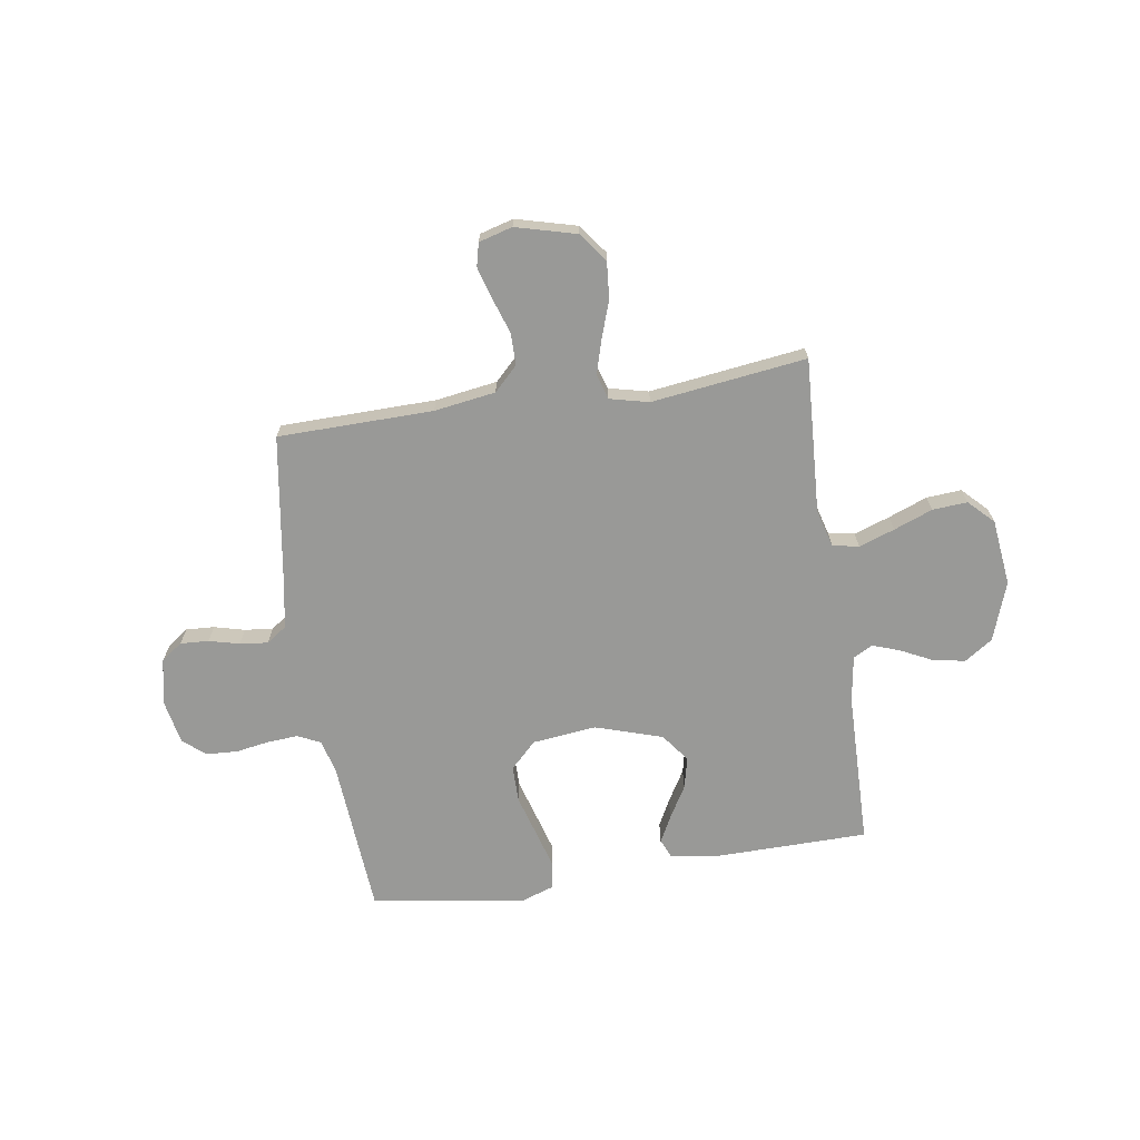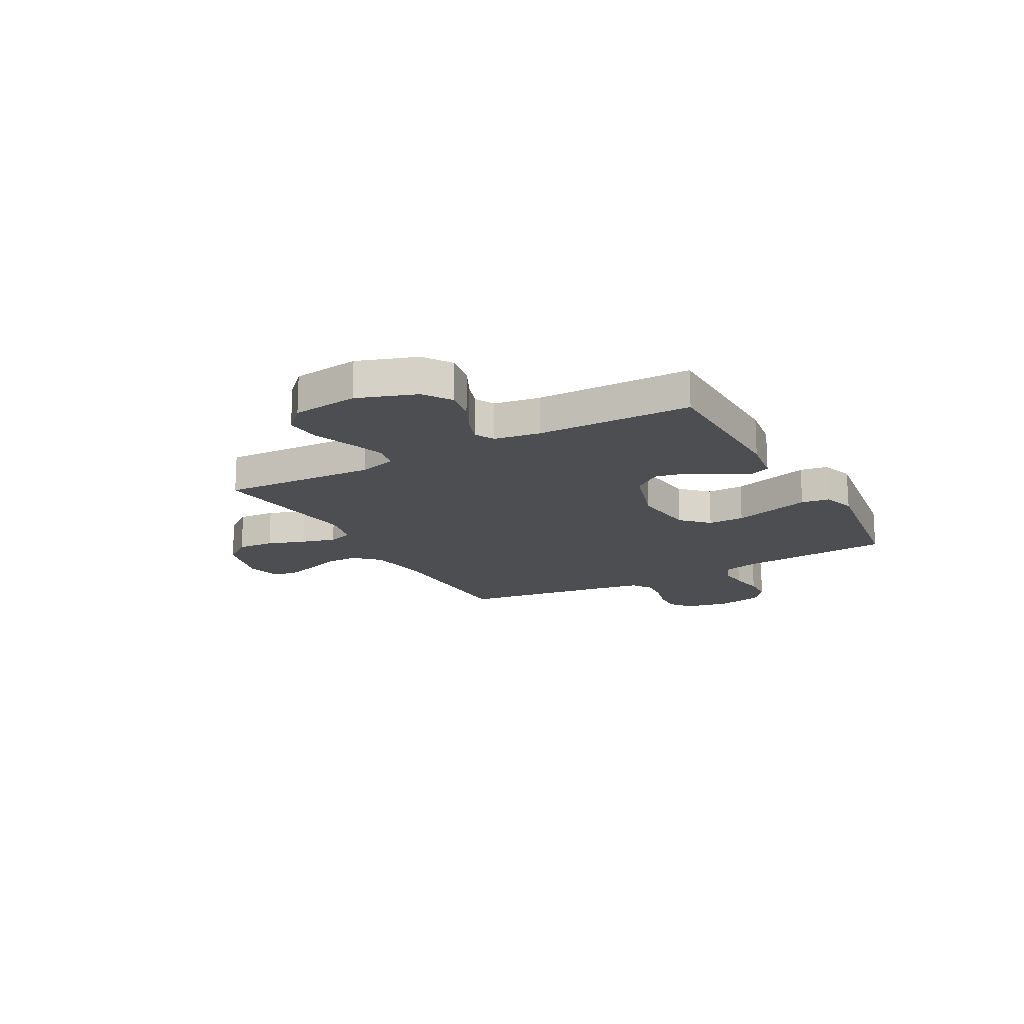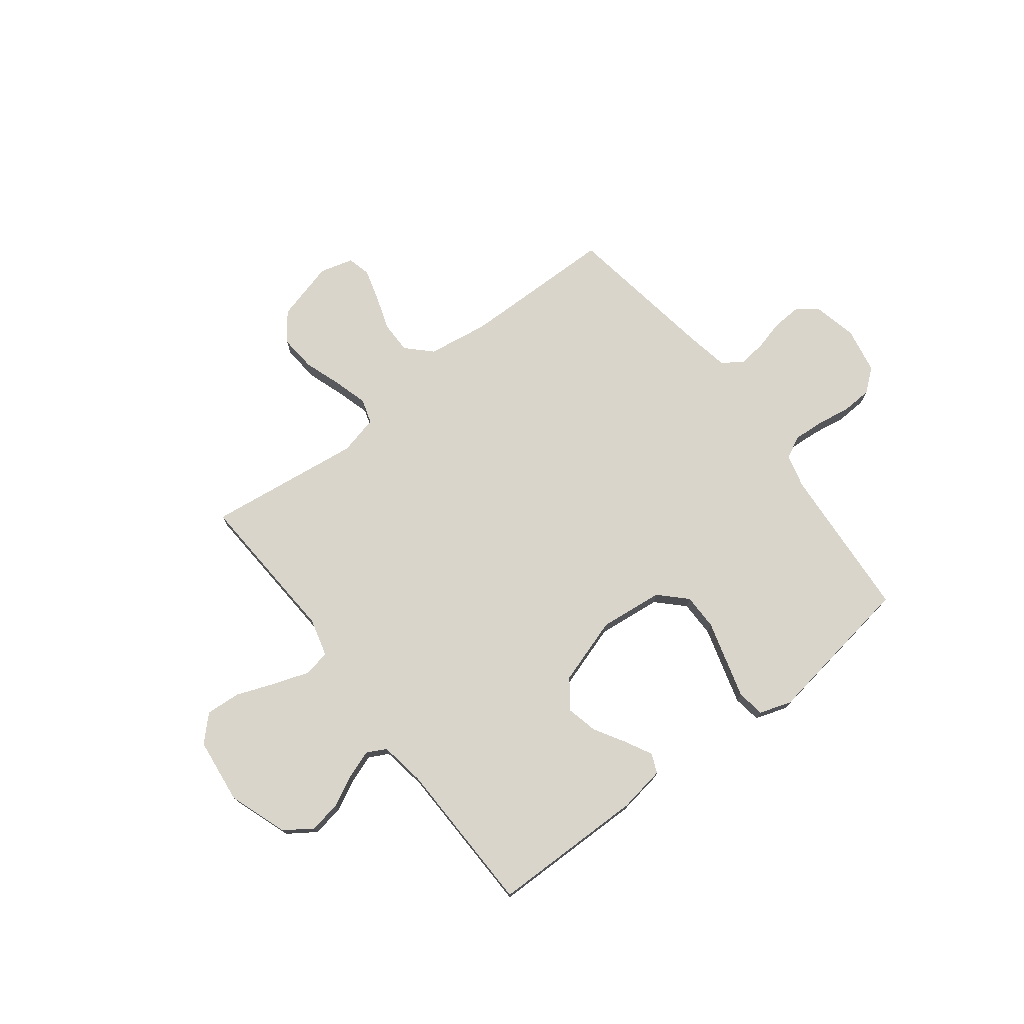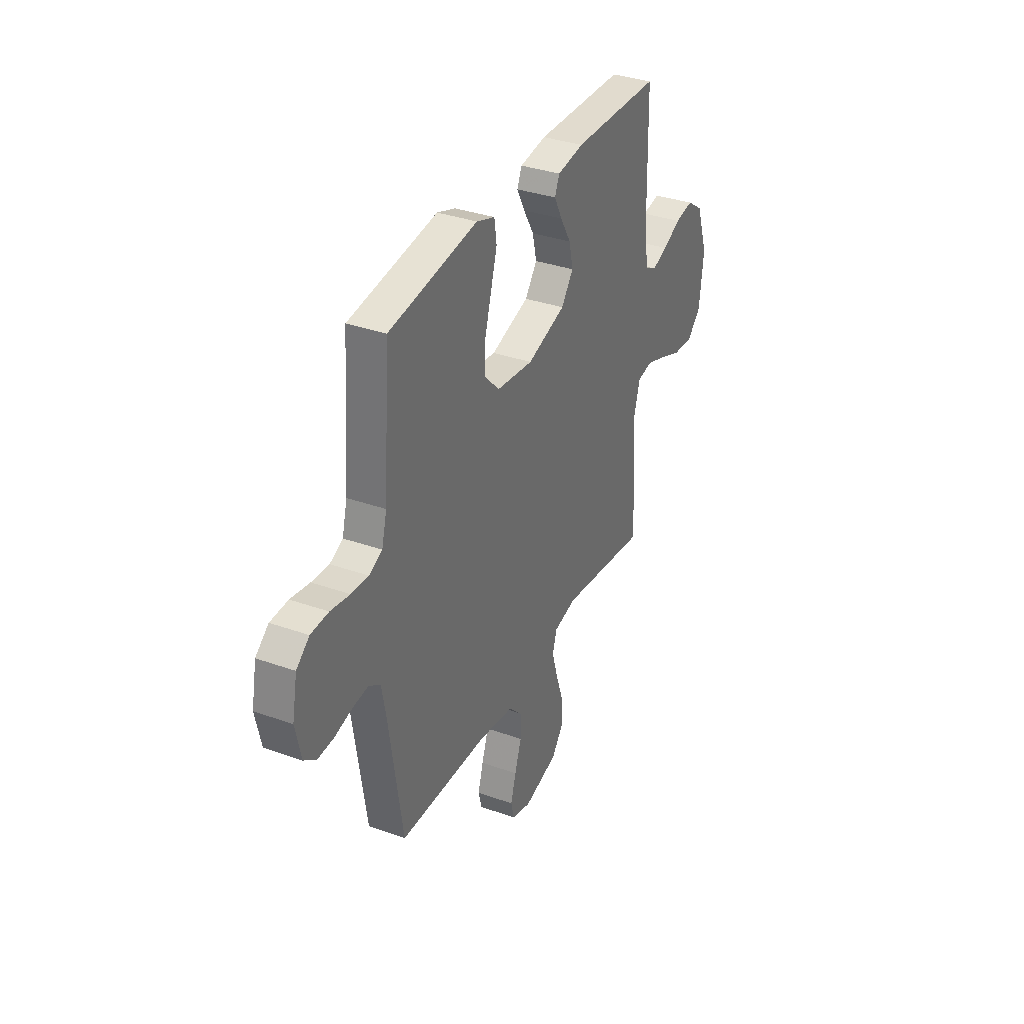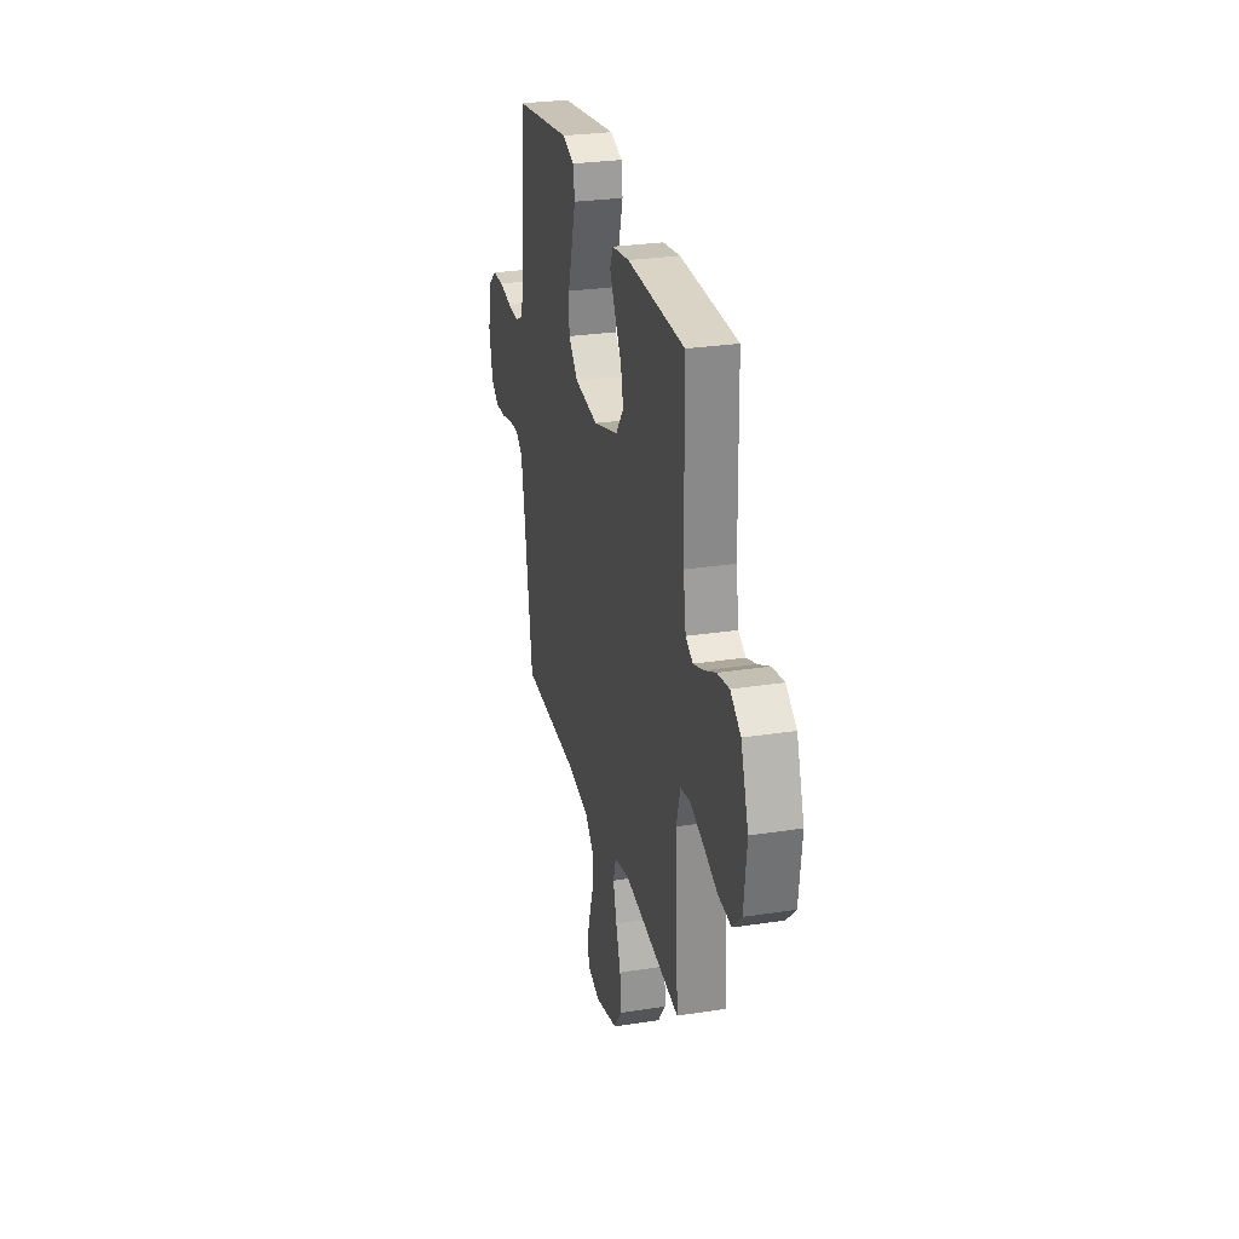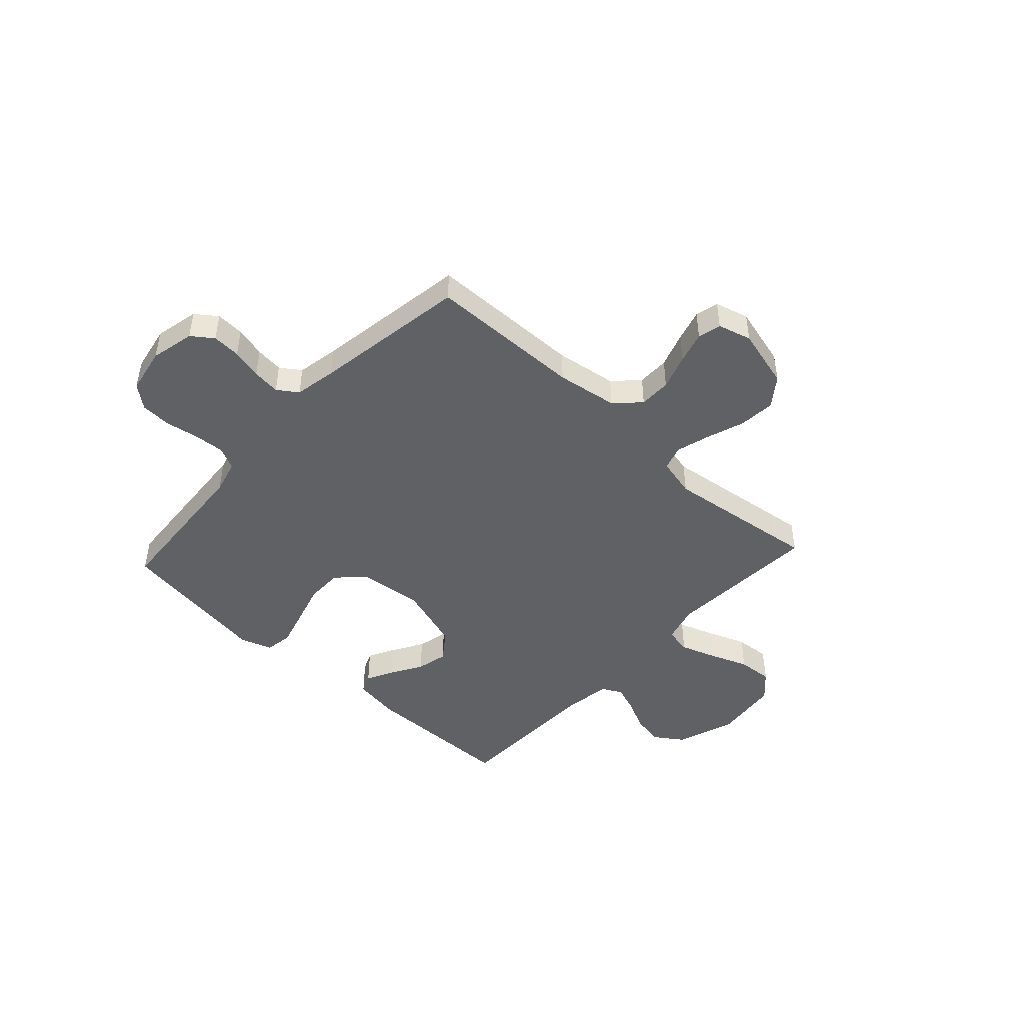
<metadata>
{"format":"obj","ext":"obj","renderer":"f3d","projection":"perspective","resolution":1024,"background":"white","views":[{"elev":-68.8,"azim":-171.3,"up":"+Y"},{"elev":-17.1,"azim":-61.0,"up":"+Y"},{"elev":74.7,"azim":-37.7,"up":"+Y"},{"elev":34.5,"azim":115.6,"up":"+Z"},{"elev":28.1,"azim":-103.2,"up":"+Z"},{"elev":-46.3,"azim":137.3,"up":"+Y"}]}
</metadata>
<code>
v -0.5 0.07 -0.5
v -0.483 0.07 -0.2
v -0.503 0.07 -0.127
v -0.554 0.07 -0.117
v -0.623 0.07 -0.141
v -0.698 0.07 -0.17
v -0.766 0.07 -0.175
v -0.813 0.07 -0.128
v -0.828 0.07 0
v -0.788 0.07 0.114
v -0.734 0.07 0.151
v -0.672 0.07 0.14
v -0.611 0.07 0.11
v -0.558 0.07 0.091
v -0.52 0.07 0.111
v -0.506 0.07 0.2
v -0.5 0.07 0.5
v -0.2 0.07 0.504
v -0.11 0.07 0.49
v -0.094 0.07 0.453
v -0.121 0.07 0.401
v -0.157 0.07 0.34
v -0.171 0.07 0.279
v -0.13 0.07 0.224
v 0 0.07 0.183
v 0.124 0.07 0.197
v 0.174 0.07 0.247
v 0.174 0.07 0.318
v 0.151 0.07 0.397
v 0.13 0.07 0.47
v 0.138 0.07 0.524
v 0.2 0.07 0.545
v 0.5 0.07 0.5
v 0.522 0.07 0.2
v 0.539 0.07 0.134
v 0.583 0.07 0.113
v 0.642 0.07 0.117
v 0.707 0.07 0.128
v 0.767 0.07 0.125
v 0.811 0.07 0.089
v 0.828 0.07 0
v 0.809 0.07 -0.086
v 0.768 0.07 -0.116
v 0.713 0.07 -0.113
v 0.654 0.07 -0.098
v 0.6 0.07 -0.092
v 0.561 0.07 -0.119
v 0.546 0.07 -0.2
v 0.5 0.07 -0.5
v 0.2 0.07 -0.505
v 0.081 0.07 -0.523
v 0.035 0.07 -0.569
v 0.035 0.07 -0.631
v 0.058 0.07 -0.699
v 0.076 0.07 -0.761
v 0.065 0.07 -0.806
v 0 0.07 -0.824
v -0.117 0.07 -0.793
v -0.159 0.07 -0.737
v -0.153 0.07 -0.666
v -0.128 0.07 -0.593
v -0.109 0.07 -0.527
v -0.124 0.07 -0.479
v -0.2 0.07 -0.461
v -0.5 0 -0.5
v -0.483 0 -0.2
v -0.503 0 -0.127
v -0.554 0 -0.117
v -0.623 0 -0.141
v -0.698 0 -0.17
v -0.766 0 -0.175
v -0.813 0 -0.128
v -0.828 0 0
v -0.788 0 0.114
v -0.734 0 0.151
v -0.672 0 0.14
v -0.611 0 0.11
v -0.558 0 0.091
v -0.52 0 0.111
v -0.506 0 0.2
v -0.5 0 0.5
v -0.2 0 0.504
v -0.11 0 0.49
v -0.094 0 0.453
v -0.121 0 0.401
v -0.157 0 0.34
v -0.171 0 0.279
v -0.13 0 0.224
v 0 0 0.183
v 0.124 0 0.197
v 0.174 0 0.247
v 0.174 0 0.318
v 0.151 0 0.397
v 0.13 0 0.47
v 0.138 0 0.524
v 0.2 0 0.545
v 0.5 0 0.5
v 0.522 0 0.2
v 0.539 0 0.134
v 0.583 0 0.113
v 0.642 0 0.117
v 0.707 0 0.128
v 0.767 0 0.125
v 0.811 0 0.089
v 0.828 0 0
v 0.809 0 -0.086
v 0.768 0 -0.116
v 0.713 0 -0.113
v 0.654 0 -0.098
v 0.6 0 -0.092
v 0.561 0 -0.119
v 0.546 0 -0.2
v 0.5 0 -0.5
v 0.2 0 -0.505
v 0.081 0 -0.523
v 0.035 0 -0.569
v 0.035 0 -0.631
v 0.058 0 -0.699
v 0.076 0 -0.761
v 0.065 0 -0.806
v 0 0 -0.824
v -0.117 0 -0.793
v -0.159 0 -0.737
v -0.153 0 -0.666
v -0.128 0 -0.593
v -0.109 0 -0.527
v -0.124 0 -0.479
v -0.2 0 -0.461
f 58 59 60 61
f 58 61 62
f 57 58 62
f 56 57 62 63
f 53 54 55 56
f 48 49 50
f 47 48 50 51
f 42 43 44 45
f 42 45 46
f 41 42 46
f 40 41 46
f 37 38 39 40
f 36 37 40 46
f 35 36 46 47
f 31 32 33 34
f 28 29 30 31
f 28 31 34 35
f 19 20 21 22
f 17 18 19 22
f 16 17 22 23
f 15 16 23 24
f 10 11 12 13
f 10 13 14
f 9 10 14
f 8 9 14
f 5 6 7 8
f 4 5 8 14
f 3 4 14 15
f 64 1 2
f 63 64 2 3
f 53 56 63
f 52 53 63
f 51 52 63 3
f 27 28 35 47
f 26 27 47 51
f 25 26 51 3
f 3 15 24 25
f 125 124 123 122
f 126 125 122
f 126 122 121
f 127 126 121 120
f 120 119 118 117
f 114 113 112
f 115 114 112 111
f 109 108 107 106
f 110 109 106
f 110 106 105
f 110 105 104
f 104 103 102 101
f 110 104 101 100
f 111 110 100 99
f 98 97 96 95
f 95 94 93 92
f 99 98 95 92
f 86 85 84 83
f 86 83 82 81
f 87 86 81 80
f 88 87 80 79
f 77 76 75 74
f 78 77 74
f 78 74 73
f 78 73 72
f 72 71 70 69
f 78 72 69 68
f 79 78 68 67
f 66 65 128
f 67 66 128 127
f 127 120 117
f 127 117 116
f 67 127 116 115
f 111 99 92 91
f 115 111 91 90
f 67 115 90 89
f 89 88 79 67
f 1 65 66 2
f 2 66 67 3
f 3 67 68 4
f 4 68 69 5
f 5 69 70 6
f 6 70 71 7
f 7 71 72 8
f 8 72 73 9
f 9 73 74 10
f 10 74 75 11
f 11 75 76 12
f 12 76 77 13
f 13 77 78 14
f 14 78 79 15
f 15 79 80 16
f 16 80 81 17
f 17 81 82 18
f 18 82 83 19
f 19 83 84 20
f 20 84 85 21
f 21 85 86 22
f 22 86 87 23
f 23 87 88 24
f 24 88 89 25
f 25 89 90 26
f 26 90 91 27
f 27 91 92 28
f 28 92 93 29
f 29 93 94 30
f 30 94 95 31
f 31 95 96 32
f 32 96 97 33
f 33 97 98 34
f 34 98 99 35
f 35 99 100 36
f 36 100 101 37
f 37 101 102 38
f 38 102 103 39
f 39 103 104 40
f 40 104 105 41
f 41 105 106 42
f 42 106 107 43
f 43 107 108 44
f 44 108 109 45
f 45 109 110 46
f 46 110 111 47
f 47 111 112 48
f 48 112 113 49
f 49 113 114 50
f 50 114 115 51
f 51 115 116 52
f 52 116 117 53
f 53 117 118 54
f 54 118 119 55
f 55 119 120 56
f 56 120 121 57
f 57 121 122 58
f 58 122 123 59
f 59 123 124 60
f 60 124 125 61
f 61 125 126 62
f 62 126 127 63
f 63 127 128 64
f 64 128 65 1

</code>
